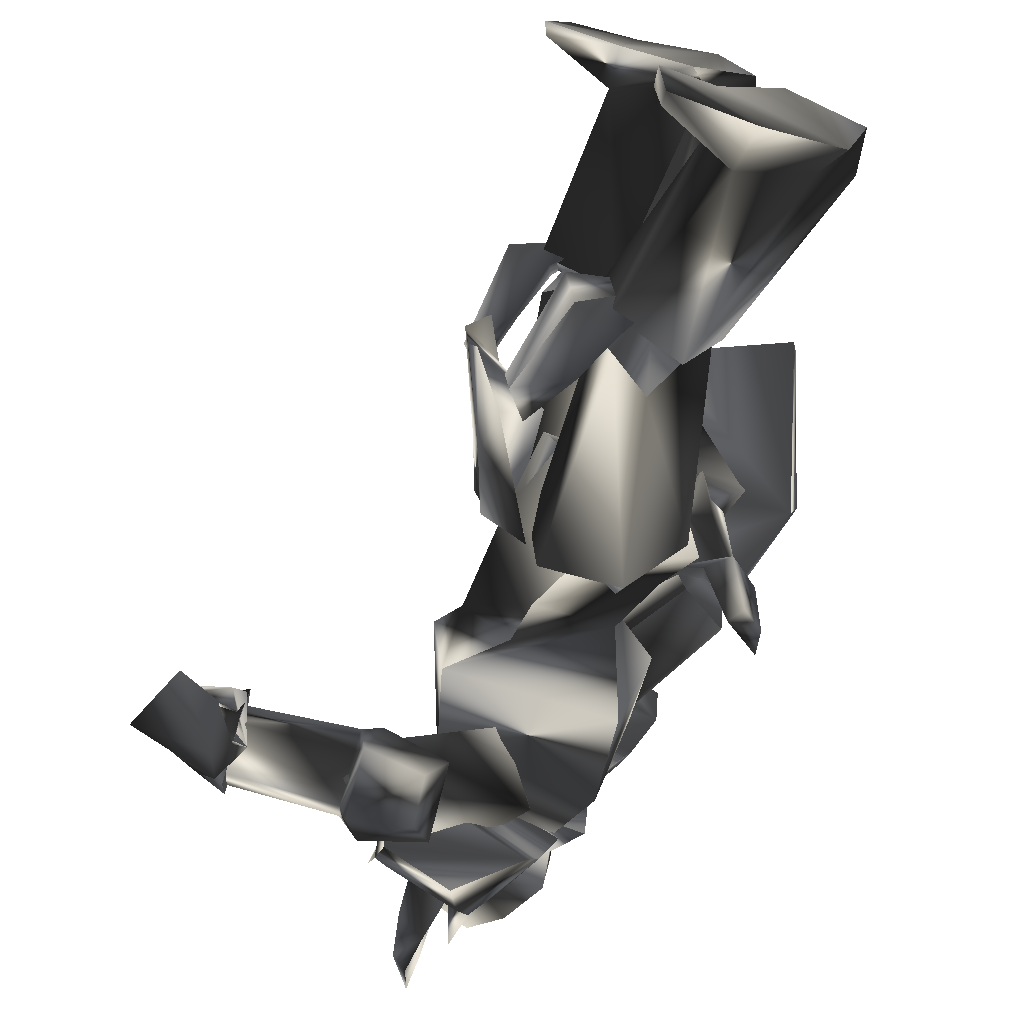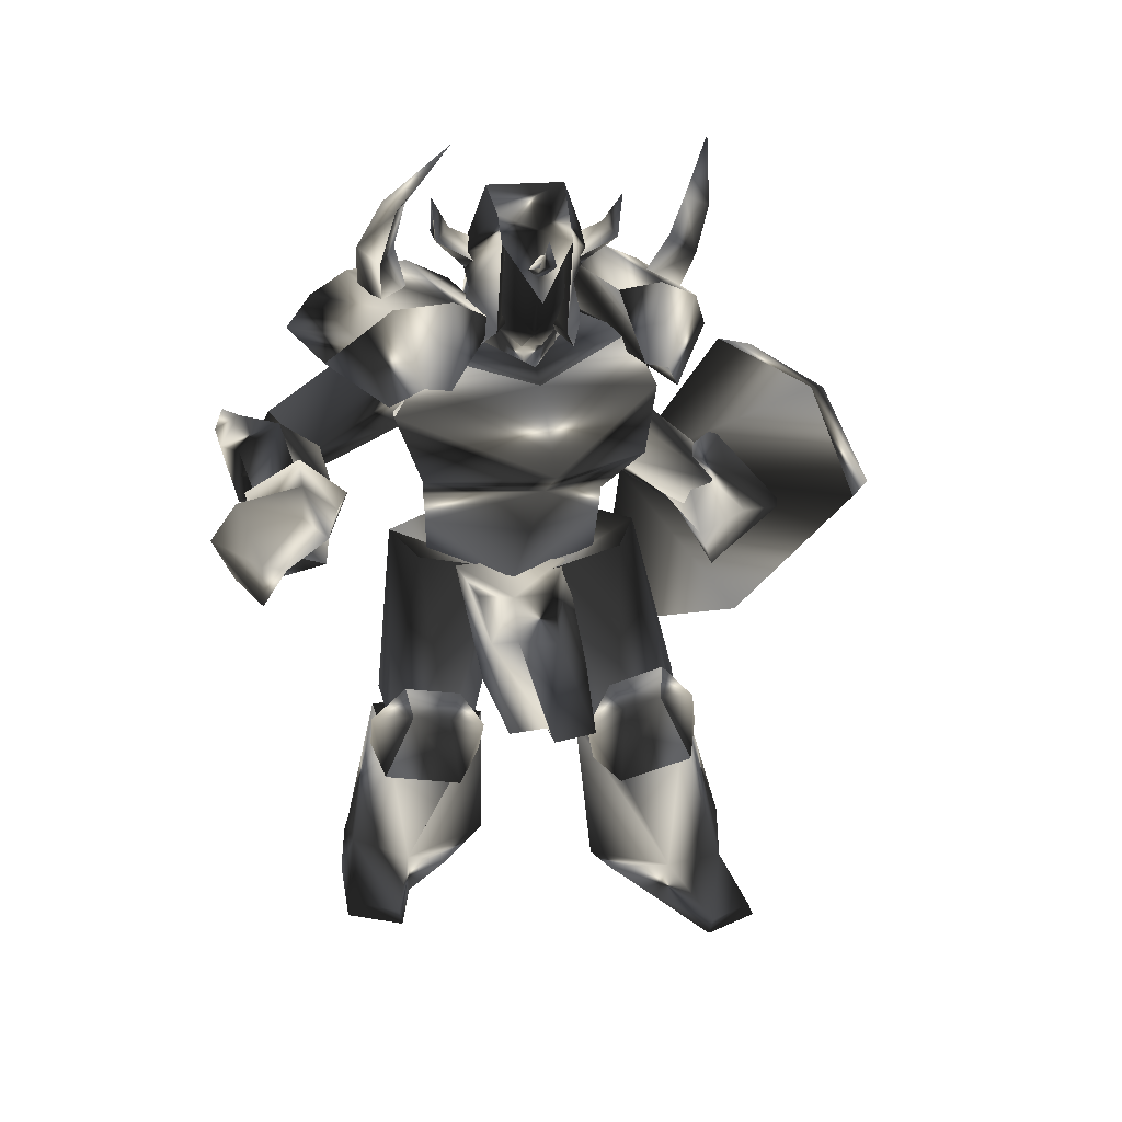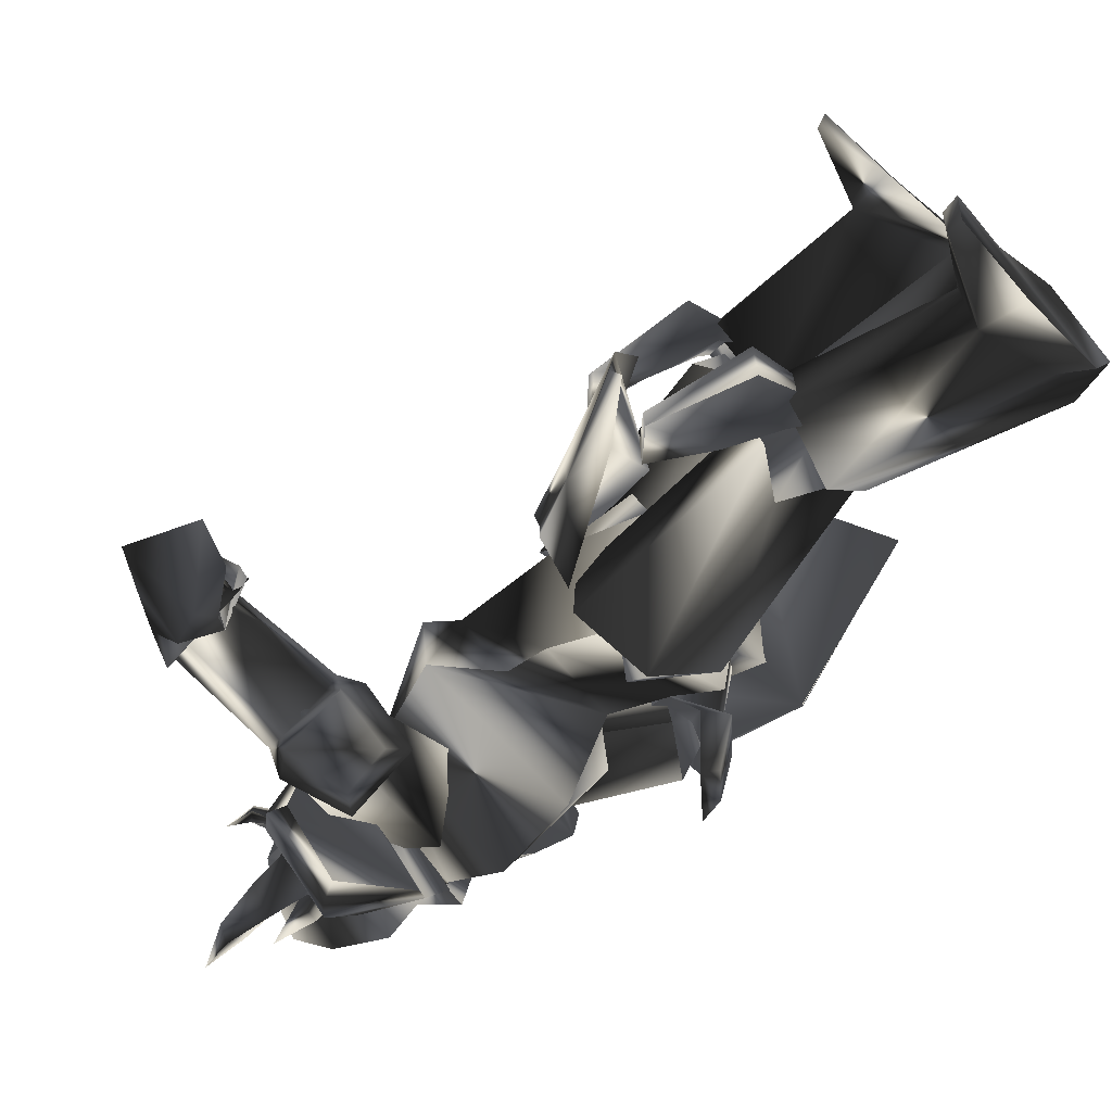
<metadata>
{"format":"obj","ext":"obj","renderer":"f3d","projection":"perspective","resolution":1024,"background":"white","views":[{"elev":-74.9,"azim":167.0,"up":"+Y"},{"elev":27.0,"azim":80.1,"up":"+Z"},{"elev":-79.3,"azim":138.3,"up":"+Y"}]}
</metadata>
<code>
o Models/knight/frames/knight_point_6
v 9.987 -2.166 24.78
v 11.38 -0.09472 22.84
v 10.4 -2.684 21.54
v 9.571 1.977 24.57
v 10.27 1.977 21.11
v 4.569 1.459 21.76
v 4.847 1.114 24.14
v 4.708 -2.512 21.97
v 4.986 -1.476 24.35
v 9.154 -0.7852 17.86
v 9.432 -2.512 18.73
v 10.82 -1.131 17.86
v 3.735 -4.065 16.13
v 7.625 -3.893 15.05
v 11.24 -0.44 18.73
v 10.82 0.07791 17.86
v 9.432 1.286 18.51
v 2.485 0.07791 15.7
v 5.958 1.459 14.4
v 5.68 0.5958 19.59
v 5.819 -1.821 19.59
v 8.32 -0.6126 14.83
v 9.571 3.876 5.966
v 10.82 -1.821 2.072
v 11.79 0.07791 8.562
v 3.041 3.531 3.803
v 8.459 3.703 2.505
v 1.235 3.876 1.423
v -0.1547 -4.756 1.423
v 1.512 -4.065 3.586
v 8.459 -7 5.533
v 6.792 -6.827 2.937
v 8.181 -5.101 18.51
v 3.874 -5.964 18.51
v 7.07 -1.303 11.16
v 2.624 2.84 -0.9561
v 9.571 0.2505 -2.47
v 9.571 -0.09472 15.92
v 5.541 3.185 17.86
v 1.929 1.632 17.86
v 6.931 6.293 16.78
v 10.4 0.07791 15.05
v 10.96 -6.655 17.65
v 4.43 -9.244 17.43
v 1.651 4.739 16.35
v 6.514 8.192 12.89
v 11.79 -9.072 14.19
v 13.18 0.5958 10.08
v 2.624 -8.726 15.27
v 0.401 3.013 14.19
v 8.042 7.156 8.994
v 12.49 -7.518 10.08
v 2.346 -7.863 10.72
v 0.1231 2.15 9.859
v 9.154 -7.173 7.696
v 3.457 -4.756 6.398
v 4.291 2.667 6.398
v 10.4 3.876 7.913
v 1.235 -3.375 -0.9561
v 8.737 -3.029 -2.687
v 24.3 -17.7 14.62
v 22.63 -18.57 15.05
v 22.49 -15.46 16.78
v 24.16 -15.46 15.92
v 23.88 -13.56 14.19
v 22.21 -12.87 14.4
v 22.35 -14.25 11.16
v 24.02 -14.6 11.81
v 22.49 -17.88 11.37
v 24.16 -17.19 12.02
v 22.49 -19.95 12.24
v 25.69 -14.25 13.32
v 21.8 -18.22 12.89
v 26.52 -16.67 12.02
v 23.05 -19.08 14.62
v 23.46 -20.64 12.67
v 27.91 -18.05 13.1
v 25.96 -15.63 14.83
v 25.27 -14.42 11.59
v 22.49 -15.46 10.94
v 23.19 -16.49 10.51
v 22.77 -17.36 11.37
v 25.13 -17.88 10.72
v 25.96 -18.05 9.643
v 23.74 -19.43 10.29
v 3.041 12.16 0.3417
v -1.127 10.09 2.072
v -0.8494 11.64 4.668
v -4.601 11.13 0.558
v -3.211 14.41 5.317
v 3.041 15.1 1.856
v 2.207 14.06 4.668
v 2.346 18.38 1.64
v -0.01581 13.89 -3.984
v 9.987 8.882 -21.29
v 14.16 11.13 -23.24
v 9.987 8.019 -23.89
v 14.43 10.78 -24.1
v 4.986 4.394 -23.02
v 5.819 5.602 -23.89
v 1.79 9.227 -23.89
v 1.235 8.537 -21.51
v 4.43 13.54 -20.86
v 3.874 13.2 -24.32
v 12.77 14.23 -24.1
v 12.77 13.89 -23.24
v 9.015 12.68 -21.51
v 8.737 12.85 -24.1
v 11.79 4.739 -11.56
v 7.487 2.84 -10.91
v 7.07 10.09 -9.176
v 11.52 9.227 -10.47
v 4.708 6.465 -11.12
v 5.541 -8.554 -24.32
v 8.876 -9.589 -23.67
v 5.68 -8.554 -21.51
v 8.876 -9.417 -24.75
v -2.656 -7.345 -23.89
v 1.79 -5.446 -24.75
v 1.096 -2.857 -22.59
v -2.794 -7 -21.29
v -0.01581 -12.18 -21.51
v -1.266 -12.35 -23.02
v 4.152 -12.18 -20.64
v 8.459 -12.35 -23.02
v 8.459 -13.04 -23.89
v 3.457 -13.04 -23.24
v 4.013 -10.45 -10.04
v 4.847 -3.202 -10.91
v 8.876 -5.101 -12.2
v 8.32 -9.762 -11.77
v 1.79 -6.482 -11.12
v 14.85 -0.2673 -6.58
v 12.49 -4.065 -3.984
v 14.43 -2.684 -7.013
v 13.04 -3.547 -1.172
v 13.04 -1.821 -1.172
v 12.35 -1.994 1.64
v 9.432 -5.274 2.721
v 9.987 1.632 2.937
v 12.63 0.4232 1.856
v 13.46 0.7684 -1.389
v 12.21 -4.238 1.856
v 15.27 0.07791 -7.445
v 9.987 -1.821 -4.201
v 12.21 2.667 -3.768
v 13.88 3.013 -7.878
v 13.74 4.739 -11.77
v 11.24 3.358 -11.34
v 12.49 2.667 -8.311
v 14.99 4.739 -5.499
v 14.85 6.983 -5.066
v 13.46 9.4 -10.69
v 13.88 3.876 -4.417
v 10.68 10.26 -9.609
v 8.181 7.156 -12.85
v 13.6 7.328 -3.552
v 12.07 9.745 -6.797
v 5.541 6.983 -11.34
v 2.485 3.703 0.558
v 8.181 3.531 -11.12
v 5.68 -1.131 0.1254
v 9.154 6.983 -12.42
v 11.24 5.084 -9.392
v 5.958 6.811 3.37
v 8.181 9.227 -7.013
v 4.986 1.114 5.101
v 10.54 8.882 -8.743
v 10.54 5.084 3.803
v 10.68 0.4232 2.505
v 10.82 1.632 18.51
v 10.27 2.15 17.43
v 8.042 -0.6126 19.59
v 7.209 2.667 20.46
v 7.07 3.185 18.08
v 3.319 0.9411 20.89
v 3.735 -2.857 21.11
v 2.068 -3.375 19.38
v 1.79 1.286 19.16
v 7.764 -4.583 18.51
v 11.1 -2.684 18.94
v 10.13 -3.547 17.86
v 6.792 -0.6126 21.76
v 9.709 -2.339 25.87
v 7.348 -2.684 26.95
v 6.931 2.15 26.73
v 11.24 -2.339 24.57
v 10.96 -0.09472 25.22
v 8.181 -4.411 23.05
v 3.596 -2.684 23.49
v 5.264 -1.648 26.3
v 3.18 1.114 23.27
v 7.487 3.531 22.62
v 5.125 0.5958 26.08
v 9.432 1.977 25.65
v 10.96 1.977 24.35
v 12.35 -0.09472 21.11
v 8.042 -3.893 20.67
v 7.764 -3.202 21.11
v 6.931 -2.857 22.41
v 7.625 -6.137 24.35
v 7.903 -2.684 23.49
v 8.876 -2.684 22.19
v 8.32 -5.101 24.78
v 9.015 -5.964 24.14
v 8.459 -6.137 26.73
v 7.348 1.977 20.89
v 8.459 1.804 21.97
v 8.042 5.257 23.49
v 7.625 1.632 23.27
v 6.514 1.632 22.19
v 7.487 4.394 24.35
v 6.653 5.084 23.7
v 7.625 5.602 26.08
v 11.24 -0.2673 22.19
v 11.24 -0.9579 22.84
v 13.32 -0.44 23.7
v 11.1 -0.09472 23.7
v 11.1 0.5958 22.84
v 12.9 0.07791 24.35
v 13.32 0.5958 23.7
v 13.74 0.07791 25.43
v 15.13 -17.01 10.72
v 11.52 -18.22 11.37
v 15.96 -18.74 11.37
v 12.63 -19.08 12.02
v 12.63 -19.77 14.62
v 16.1 -19.6 15.05
v 11.65 -19.26 15.48
v 15.27 -18.39 16.57
v 16.38 -16.15 16.35
v 16.24 -14.94 11.81
v 16.1 -13.91 14.62
v 16.38 -17.88 12.02
v 16.52 -18.57 14.83
v 23.19 -17.19 12.02
v 23.32 -17.88 14.62
v 23.05 -13.56 14.4
v 23.19 -15.63 16.13
v 23.05 -14.6 12.02
v 14.57 -15.46 11.81
v 6.097 -9.935 16.13
v 12.77 -17.53 13.97
v 8.459 -7.863 12.46
v 16.66 -18.57 13.32
v 16.66 -14.6 14.4
v 8.598 -8.726 19.16
v 14.99 -16.67 16.57
v 6.653 -5.964 15.7
v 10.68 -6.309 16.57
v 2.763 14.75 -5.715
v 3.596 23.38 3.586
v 0.8178 17.34 -4.633
v 6.097 21.66 3.803
v -4.462 8.537 -8.743
v -3.906 6.465 -9.609
v -6.685 8.537 0.9907
v -7.518 11.82 1.423
v -5.573 17.34 10.29
v -4.323 14.75 11.37
v 0.2621 20.97 9.21
v 1.512 19.76 9.859
v -3.489 5.43 3.586
v -3.628 1.977 6.615
v -1.822 4.566 4.452
v -4.601 3.013 5.966
v -5.573 7.501 5.749
v -6.129 4.566 7.48
v -5.295 8.019 7.696
v -6.129 4.394 8.994
v -0.1547 8.019 7.696
v -0.1547 6.293 5.317
v -2.933 9.055 7.913
v -2.933 6.12 4.019
v -4.601 7.846 5.749
v -1.266 11.64 0.3417
v -2.794 13.2 1.856
v 1.096 13.37 3.37
v -1.405 14.23 3.586
v 1.096 11.82 1.423
v -3.906 5.257 8.129
v 2.207 4.394 16.57
v -1.127 4.566 5.966
v 5.264 3.013 13.1
v -0.5715 8.019 5.749
v -3.35 7.156 4.884
v 2.902 8.537 16.35
v -3.211 8.71 7.913
v 6.236 4.739 16.78
v 6.097 7.674 13.75
v 0.8178 11.99 23.27
v 0.401 10.78 20.24
v 1.929 12.33 23.05
v 2.346 11.47 20.03
v 1.79 10.78 23.7
v 2.207 9.745 21.32
v 3.041 11.82 28.03
v 3.596 9.4 16.57
v 1.235 7.846 17.21
v 3.735 7.501 18.94
v -1.405 9.055 16.57
v -1.405 4.739 14.4
v -1.683 9.227 14.19
v 6.236 9.573 12.67
v 1.929 11.47 13.32
v 3.041 11.99 15.48
v 4.152 2.322 21.32
v 8.598 5.257 20.24
v 8.598 6.983 15.27
v 2.068 5.43 20.89
v 0.9567 1.977 17
v 6.514 8.364 19.81
v -0.2937 3.703 16.35
v 7.348 8.71 14.4
v 4.152 11.13 17.86
v -0.2937 8.192 18.94
v 11.52 -8.554 26.95
v 10.27 -10.8 24.57
v 10.68 -9.244 27.38
v 11.79 -9.589 23.92
v 9.848 -8.554 24.35
v 9.987 -7.863 26.95
v 10.13 -5.101 30.41
v 9.432 -7.691 20.89
v 9.015 -10.8 20.46
v 11.65 -9.589 19.81
v 9.709 -15.11 19.59
v 5.958 -13.39 17.65
v 9.015 -13.56 21.32
v 13.6 -13.21 18.73
v 14.16 -9.589 15.92
v 13.88 -11.32 20.24
v 12.35 -5.619 15.92
v 9.571 -2.512 19.16
v 4.708 -4.756 20.24
v 4.152 -9.417 17.65
v 6.375 -7.518 22.19
v 11.24 -5.274 21.11
v 5.125 -11.32 18.3
v 13.32 -7.345 16.57
v 13.04 -9.072 21.54
v 8.181 -11.32 22.41
v 10.13 -3.72 -8.743
v 8.459 -3.893 -11.56
v 10.82 -5.446 -12.64
v 12.77 -6.309 -6.58
v 12.49 -8.554 -6.364
v 10.27 -10.28 -11.99
v 11.79 -5.446 -5.282
v 4.986 -7.345 -13.5
v 7.625 -10.97 -10.91
v 11.38 -8.899 -4.85
v 9.293 -10.97 -8.094
v 5.541 -3.893 -11.12
v 0.6788 -5.101 0.7743
v 2.485 -7.173 -11.56
v 4.152 -0.6126 0.7743
v 8.598 -5.964 -9.825
v 6.097 -7.345 -13.07
v 5.403 -10.11 -7.878
v 4.013 -8.899 2.937
v 3.874 -3.375 5.101
v 7.625 -9.589 -9.609
v 8.737 -7.518 3.154
v 9.293 -2.684 2.289
f 1 2 3
f 4 5 2
f 4 6 5
f 7 8 6
f 1 3 8
f 9 7 4
f 10 11 12
f 13 11 14
f 3 15 11
f 16 12 15
f 5 17 15
f 17 18 19
f 18 20 13
f 12 11 15
f 16 15 17
f 15 3 2
f 15 2 5
f 4 2 1
f 4 1 9
f 8 9 1
f 21 8 3
f 14 22 19
f 17 22 10
f 6 4 7
f 20 5 6
f 8 7 9
f 21 6 8
f 10 12 16
f 11 21 3
f 21 20 6
f 20 17 5
f 22 11 10
f 16 17 10
f 11 22 14
f 22 17 19
f 11 13 21
f 18 17 20
f 21 13 20
f 13 14 19
f 19 18 13
f 23 24 25
f 26 27 23
f 28 27 26
f 29 26 30
f 28 26 29
f 30 31 32
f 29 30 32
f 31 24 32
f 33 34 35
f 36 37 27
f 28 36 27
f 33 35 38
f 38 35 39
f 39 35 40
f 40 35 34
f 38 39 41
f 42 38 41
f 38 43 33
f 42 43 38
f 34 33 43
f 44 34 43
f 44 40 34
f 45 40 44
f 40 41 39
f 45 41 40
f 46 42 41
f 47 42 48
f 44 43 47
f 49 44 47
f 50 45 44
f 49 50 44
f 45 46 41
f 50 46 45
f 48 46 51
f 48 52 47
f 53 47 52
f 49 47 53
f 54 50 49
f 53 54 49
f 54 51 46
f 50 54 46
f 51 25 48
f 52 25 55
f 56 52 55
f 53 52 56
f 57 54 53
f 56 57 53
f 57 58 51
f 54 57 51
f 23 25 58
f 55 25 31
f 56 55 31
f 30 56 31
f 26 57 56
f 30 26 56
f 57 23 58
f 26 23 57
f 24 27 37
f 59 32 60
f 29 32 59
f 24 37 60
f 59 28 29
f 36 28 59
f 24 31 25
f 24 23 27
f 25 52 48
f 25 51 58
f 42 47 43
f 42 46 48
f 60 36 59
f 37 36 60
f 32 24 60
f 61 62 63
f 64 61 63
f 65 64 63
f 66 65 63
f 65 66 67
f 68 65 67
f 68 69 70
f 67 69 68
f 70 69 62
f 61 70 62
f 62 66 63
f 67 66 62
f 69 67 62
f 71 72 73
f 74 72 71
f 71 73 75
f 76 71 75
f 77 75 78
f 76 75 77
f 74 77 78
f 72 74 78
f 79 72 80
f 81 79 80
f 81 73 82
f 80 73 81
f 79 83 82
f 68 70 73
f 80 68 73
f 72 65 68
f 80 72 68
f 84 74 85
f 72 78 64
f 65 72 64
f 75 61 64
f 78 75 64
f 73 70 61
f 75 73 61
f 79 73 72
f 82 73 79
f 84 77 74
f 84 76 77
f 76 84 85
f 83 81 82
f 83 79 81
f 71 85 74
f 85 71 76
f 86 87 88
f 87 89 90
f 89 87 86
f 91 92 93
f 90 89 94
f 93 90 94
f 92 88 90
f 94 86 91
f 91 93 94
f 88 92 91
f 88 91 86
f 90 88 87
f 86 94 89
f 90 93 92
f 95 96 97
f 97 96 98
f 99 100 101
f 99 101 102
f 103 102 101
f 103 101 104
f 105 106 107
f 105 107 108
f 96 106 98
f 98 106 105
f 109 110 111
f 109 111 112
f 97 98 108
f 108 98 105
f 96 95 107
f 96 107 106
f 107 112 111
f 107 111 103
f 111 113 102
f 111 102 103
f 110 99 113
f 113 99 102
f 110 109 95
f 110 95 99
f 108 107 104
f 104 107 103
f 104 101 100
f 110 113 111
f 104 97 108
f 99 95 100
f 100 95 97
f 109 112 95
f 95 112 107
f 104 100 97
f 114 115 116
f 117 115 114
f 118 119 120
f 121 118 120
f 118 121 122
f 123 118 122
f 124 125 126
f 127 124 126
f 117 125 115
f 126 125 117
f 128 129 130
f 131 128 130
f 127 117 114
f 126 117 127
f 124 116 115
f 125 124 115
f 128 131 124
f 122 128 124
f 121 132 128
f 122 121 128
f 132 120 129
f 121 120 132
f 116 130 129
f 120 116 129
f 123 124 127
f 122 124 123
f 119 118 123
f 128 132 129
f 127 114 123
f 119 116 120
f 114 116 119
f 116 131 130
f 124 131 116
f 114 119 123
f 133 134 135
f 136 137 133
f 134 136 135
f 138 139 140
f 138 141 142
f 140 142 141
f 136 143 138
f 135 136 133
f 144 137 142
f 140 134 145
f 146 140 145
f 138 137 136
f 142 137 138
f 133 144 145
f 134 140 139
f 138 140 141
f 139 138 143
f 139 136 134
f 142 146 147
f 142 140 146
f 136 139 143
f 144 133 137
f 142 147 144
f 144 147 146
f 145 134 133
f 146 145 144
f 148 149 150
f 148 150 151
f 148 151 152
f 148 152 153
f 151 150 154
f 153 155 156
f 156 148 153
f 154 150 157
f 157 150 158
f 152 151 154
f 152 154 157
f 156 155 149
f 152 158 153
f 158 152 157
f 153 158 155
f 149 148 156
f 150 149 155
f 150 155 158
f 159 160 161
f 161 160 162
f 163 161 164
f 165 160 166
f 166 160 159
f 167 160 165
f 165 166 168
f 165 168 169
f 162 170 164
f 162 164 161
f 165 169 170
f 162 167 170
f 160 167 162
f 168 163 164
f 159 163 166
f 161 163 159
f 169 168 164
f 169 164 170
f 170 167 165
f 163 168 166
f 171 172 173
f 171 174 175
f 175 174 176
f 177 178 179
f 180 178 177
f 181 182 180
f 181 183 173
f 184 185 186
f 173 172 175
f 187 184 188
f 184 187 189
f 189 190 191
f 191 190 192
f 193 186 194
f 195 186 193
f 196 197 188
f 196 183 197
f 187 183 181
f 181 198 187
f 198 177 190
f 176 192 190
f 174 193 192
f 193 174 196
f 185 191 194
f 180 198 181
f 188 197 187
f 188 195 196
f 188 186 195
f 184 186 188
f 194 186 185
f 192 194 191
f 190 177 176
f 179 176 177
f 176 179 175
f 175 172 171
f 177 198 180
f 190 189 198
f 191 185 189
f 193 196 195
f 194 192 193
f 192 176 174
f 183 187 197
f 183 196 171
f 189 187 198
f 171 196 174
f 189 185 184
f 180 182 173
f 173 175 179
f 178 180 173
f 179 178 173
f 173 182 181
f 173 183 171
f 199 200 201
f 202 203 204
f 202 204 200
f 200 199 203
f 202 200 203
f 205 206 204
f 206 201 204
f 206 205 201
f 205 204 203
f 201 200 204
f 199 201 205
f 205 203 199
f 207 208 209
f 210 211 212
f 210 212 208
f 208 207 211
f 210 208 211
f 213 214 212
f 214 209 212
f 214 213 209
f 213 212 211
f 209 208 212
f 207 209 213
f 213 211 207
f 215 216 217
f 218 219 220
f 218 220 216
f 216 215 219
f 218 216 219
f 221 222 220
f 222 217 220
f 222 221 217
f 221 220 219
f 217 216 220
f 215 217 221
f 221 219 215
f 223 224 225
f 225 224 226
f 226 227 228
f 226 228 225
f 227 229 230
f 227 230 228
f 229 224 230
f 230 224 223
f 226 224 227
f 227 224 229
f 231 232 233
f 232 223 225
f 232 225 234
f 234 225 235
f 235 225 228
f 235 228 231
f 231 228 230
f 223 232 231
f 223 231 230
f 234 235 236
f 236 235 237
f 231 233 238
f 231 238 239
f 231 239 237
f 231 237 235
f 240 232 236
f 236 232 234
f 233 232 238
f 238 232 240
f 240 236 238
f 238 236 237
f 238 237 239
f 241 242 243
f 244 242 241
f 245 246 241
f 243 242 247
f 248 243 247
f 249 247 242
f 246 248 247
f 250 246 247
f 246 250 244
f 241 246 244
f 250 247 249
f 244 250 249
f 242 244 249
f 248 246 245
f 243 248 245
f 241 243 245
f 251 252 253
f 254 252 251
f 255 251 253
f 256 251 255
f 257 255 258
f 256 255 257
f 257 258 259
f 260 257 259
f 259 261 262
f 260 259 262
f 262 261 252
f 254 262 252
f 252 261 259
f 257 251 256
f 254 251 257
f 262 254 257
f 260 262 257
f 258 255 253
f 258 253 252
f 259 258 252
f 263 264 265
f 266 264 263
f 267 268 266
f 263 267 266
f 269 270 268
f 267 269 268
f 269 264 270
f 265 264 269
f 268 264 266
f 270 264 268
f 271 272 273
f 263 265 272
f 274 263 272
f 275 263 274
f 267 263 275
f 273 267 275
f 269 267 273
f 273 272 265
f 269 273 265
f 276 275 274
f 277 275 276
f 278 271 273
f 279 278 273
f 277 279 273
f 275 277 273
f 276 272 280
f 274 272 276
f 278 272 271
f 280 272 278
f 278 276 280
f 277 276 278
f 279 277 278
f 281 282 283
f 283 282 284
f 283 285 286
f 287 282 281
f 287 281 288
f 282 287 289
f 287 288 285
f 287 285 290
f 284 290 285
f 284 285 283
f 289 287 290
f 289 290 284
f 289 284 282
f 286 285 288
f 286 288 281
f 286 281 283
f 291 292 293
f 294 293 292
f 295 296 291
f 297 291 293
f 298 299 300
f 294 298 300
f 300 296 294
f 298 292 299
f 295 297 293
f 291 297 295
f 292 298 294
f 293 294 295
f 292 291 296
f 299 292 296
f 296 295 294
f 296 300 299
f 301 302 303
f 302 304 305
f 306 301 303
f 304 306 305
f 307 308 309
f 310 307 311
f 308 312 309
f 308 307 310
f 313 302 301
f 314 304 302
f 314 315 306
f 315 316 301
f 312 315 314
f 309 314 313
f 310 311 313
f 312 310 316
f 313 311 309
f 302 313 314
f 305 303 302
f 306 304 314
f 314 309 312
f 313 316 310
f 301 316 313
f 310 312 308
f 316 315 312
f 301 306 315
f 303 305 306
f 309 311 307
f 317 318 319
f 318 317 320
f 319 321 322
f 317 319 323
f 324 325 326
f 324 326 320
f 320 321 324
f 325 318 326
f 317 323 322
f 322 323 319
f 320 326 318
f 322 320 317
f 321 319 318
f 321 318 325
f 320 322 321
f 325 324 321
f 327 328 329
f 330 331 328
f 327 329 332
f 330 332 331
f 333 334 335
f 336 335 337
f 333 338 334
f 337 335 334
f 329 328 339
f 328 331 340
f 332 341 340
f 329 342 341
f 340 341 338
f 339 340 333
f 339 336 337
f 342 337 338
f 333 336 339
f 340 339 328
f 328 327 330
f 340 331 332
f 338 333 340
f 337 342 339
f 339 342 329
f 334 338 337
f 338 341 342
f 341 332 329
f 332 330 327
f 335 336 333
f 343 344 345
f 346 343 345
f 347 346 345
f 348 347 345
f 349 343 346
f 350 351 348
f 348 345 350
f 352 343 349
f 353 343 352
f 349 346 347
f 352 349 347
f 344 351 350
f 348 353 347
f 352 347 353
f 351 353 348
f 350 345 344
f 351 344 343
f 353 351 343
f 354 355 356
f 357 355 354
f 358 354 359
f 360 355 361
f 356 355 360
f 361 355 362
f 363 360 361
f 364 363 361
f 358 365 357
f 354 358 357
f 365 364 361
f 365 362 357
f 357 362 355
f 358 359 363
f 360 359 356
f 356 359 354
f 358 363 364
f 365 358 364
f 361 362 365
f 360 363 359

</code>
